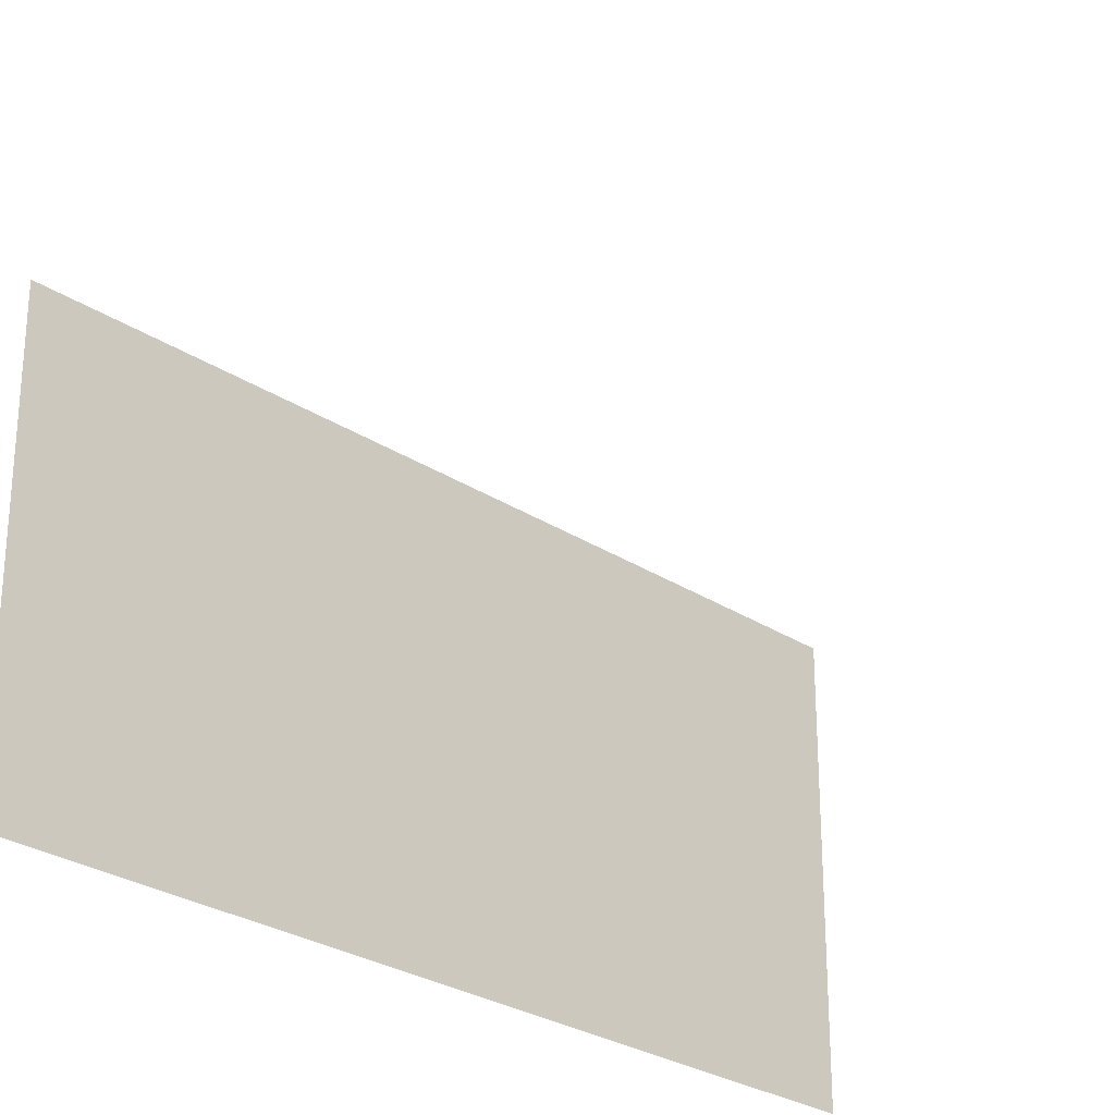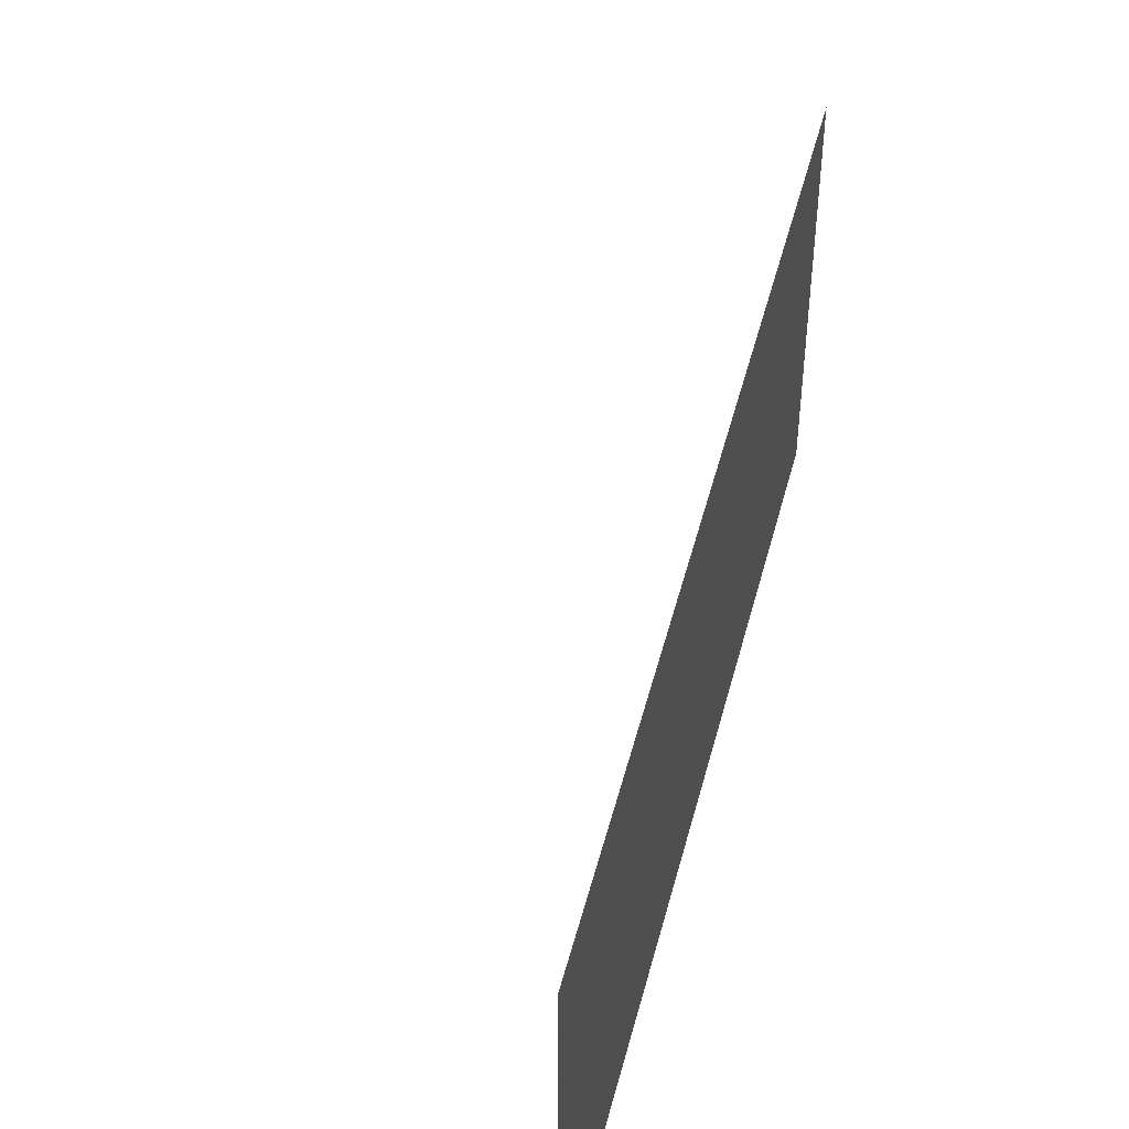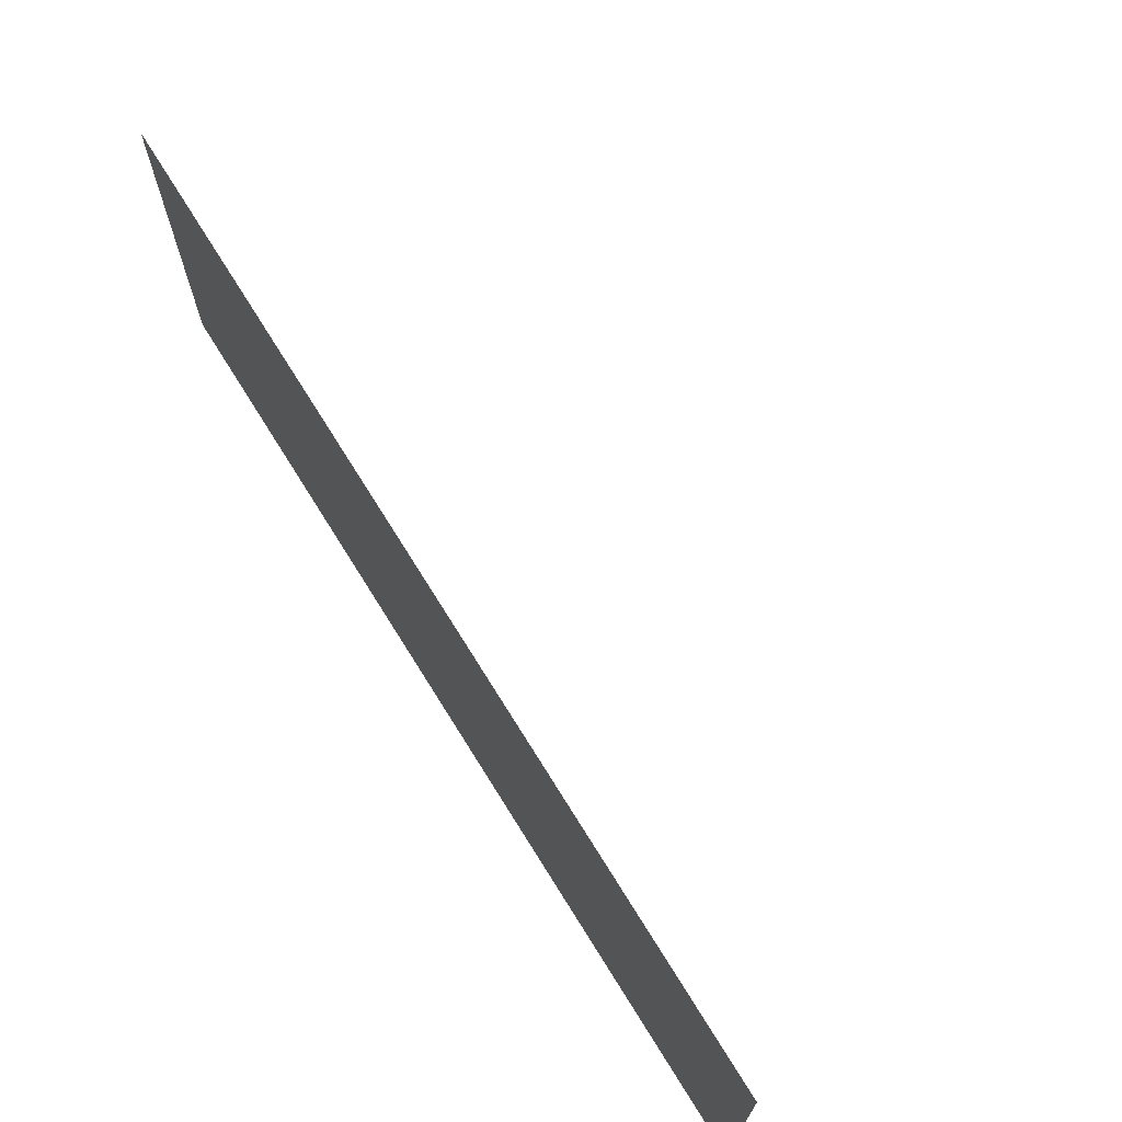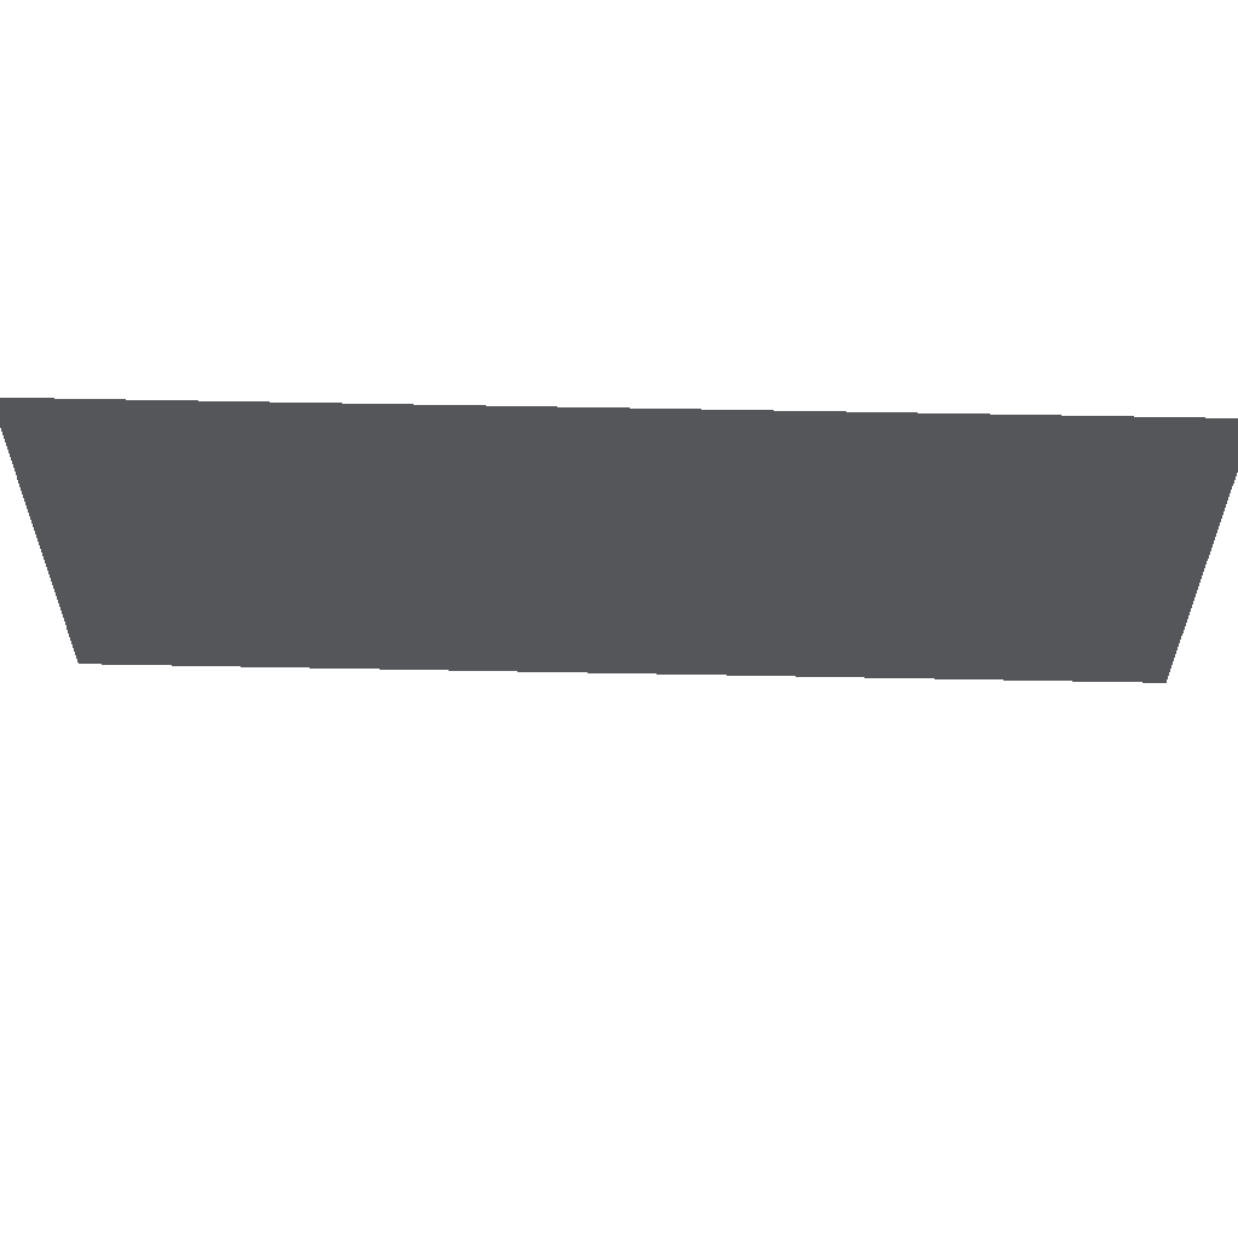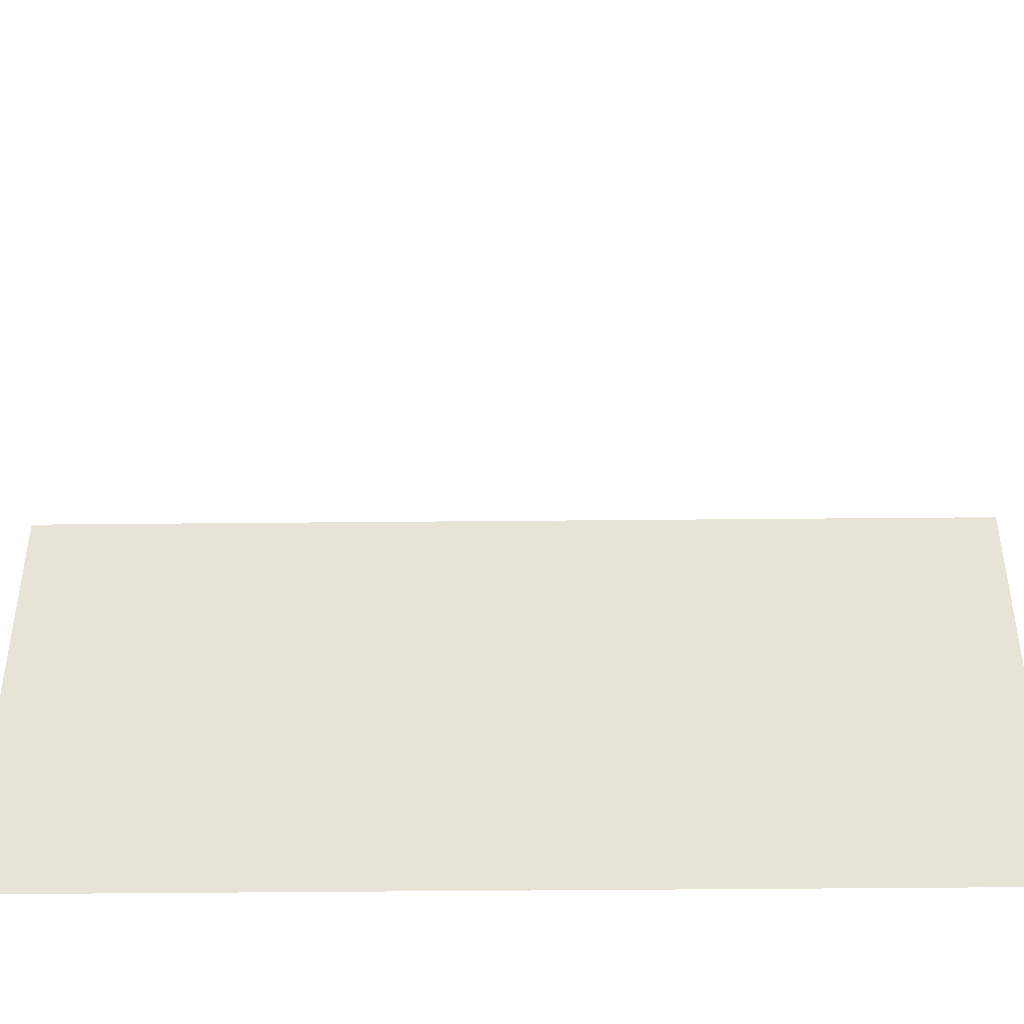
<metadata>
{"format":"obj","ext":"obj","renderer":"f3d","projection":"perspective","resolution":1024,"background":"white","views":[{"elev":-27.7,"azim":45.1,"up":"+Y"},{"elev":51.3,"azim":-165.4,"up":"+Y"},{"elev":74.5,"azim":-32.0,"up":"+Y"},{"elev":64.3,"azim":91.1,"up":"+Y"},{"elev":-48.0,"azim":90.6,"up":"+Y"}]}
</metadata>
<code>
v 0 0.25 -0.25
v 0.25 0.25 0
v 0.25 0.25 -1
v -0.5 0.25 -0.25
v -0.25 0 0
v -0.25 0 -1
v -0.25 -0.5 0
v -0.25 -0.5 -1
f 8 6 5
f 8 5 7
f 1 4 4
f 1 4 1
f 3 3 2
f 3 2 2

</code>
